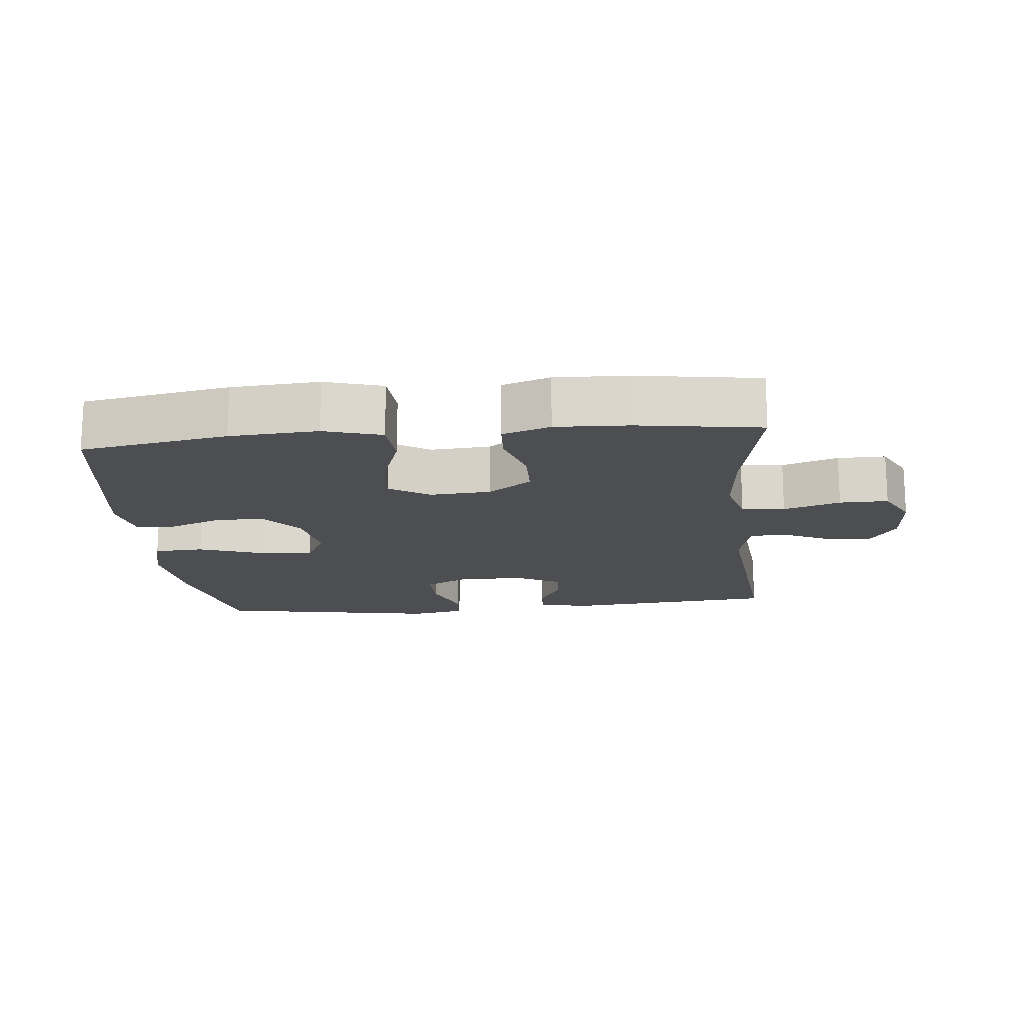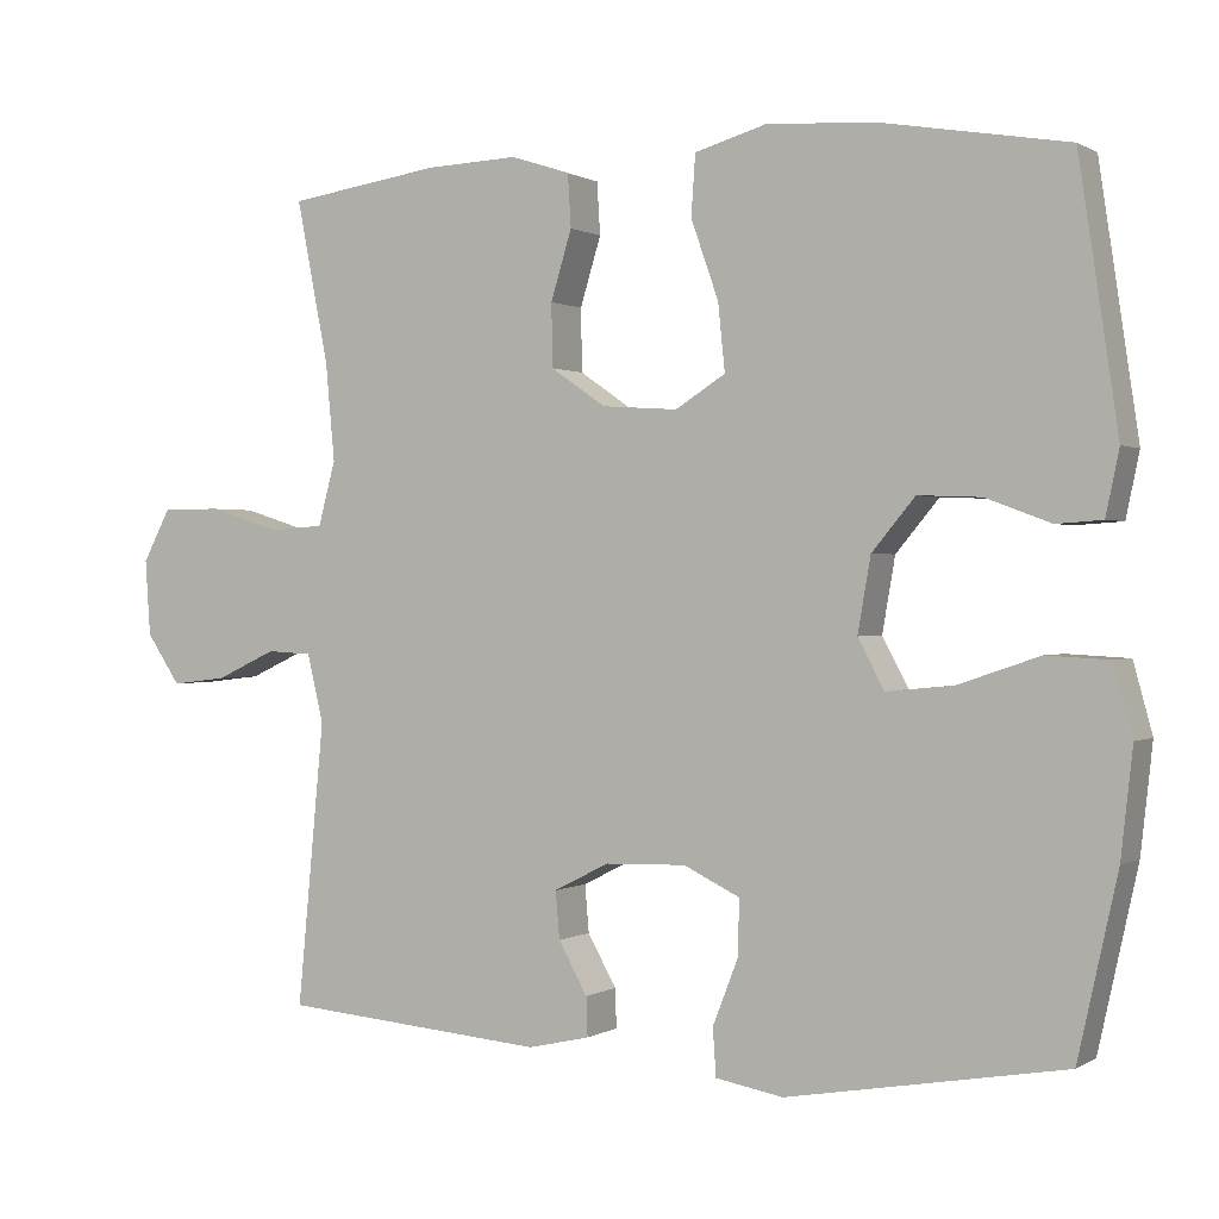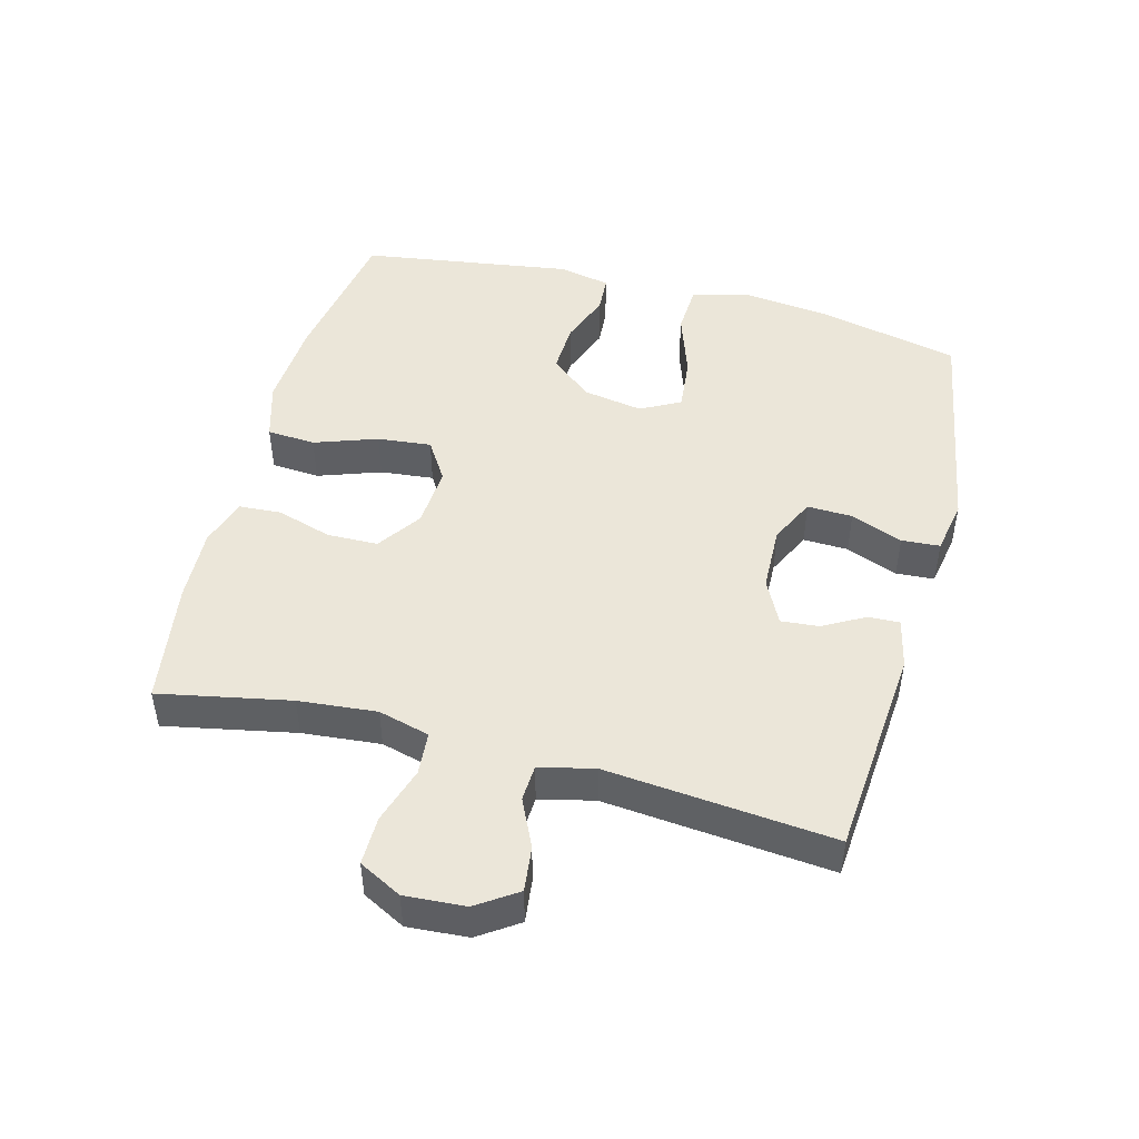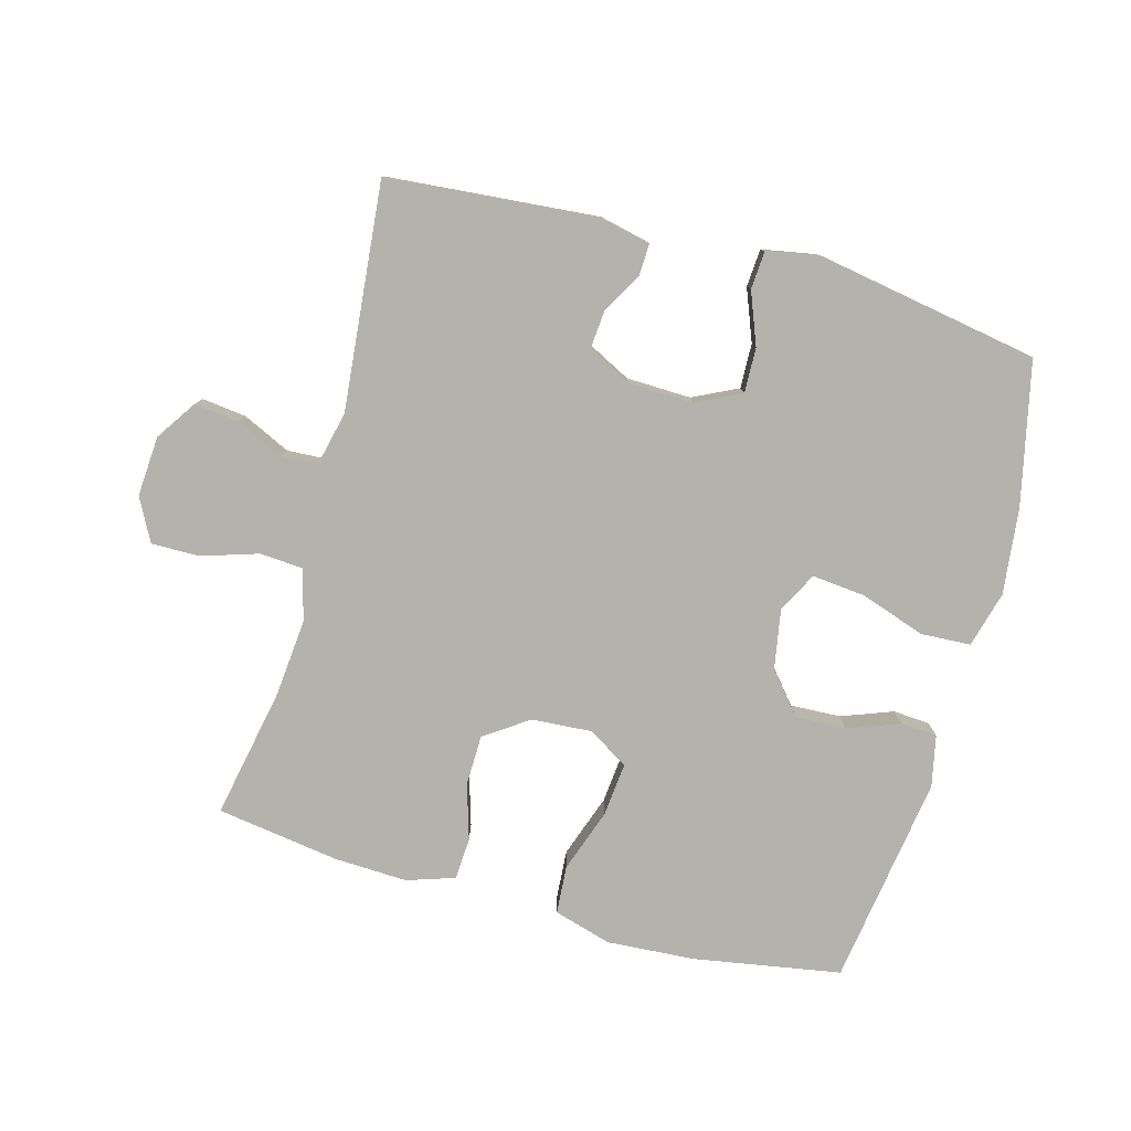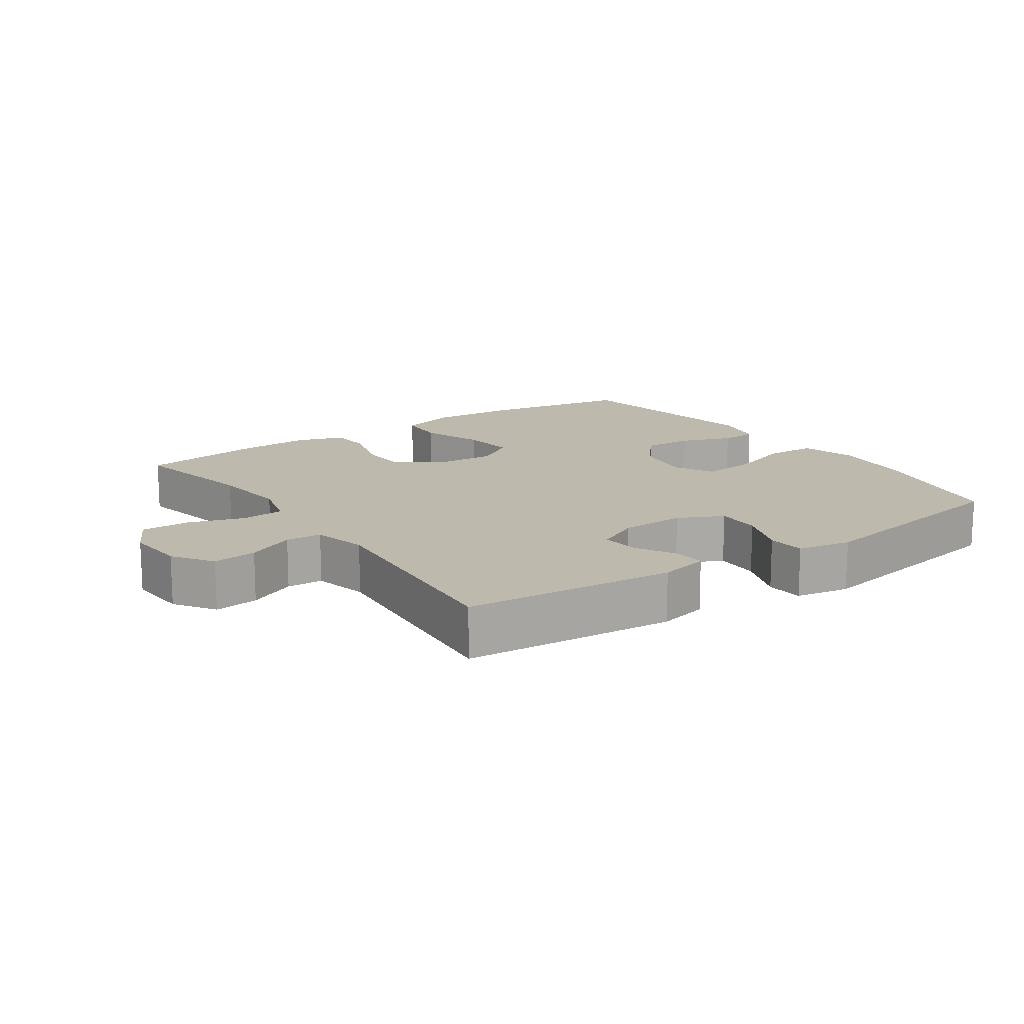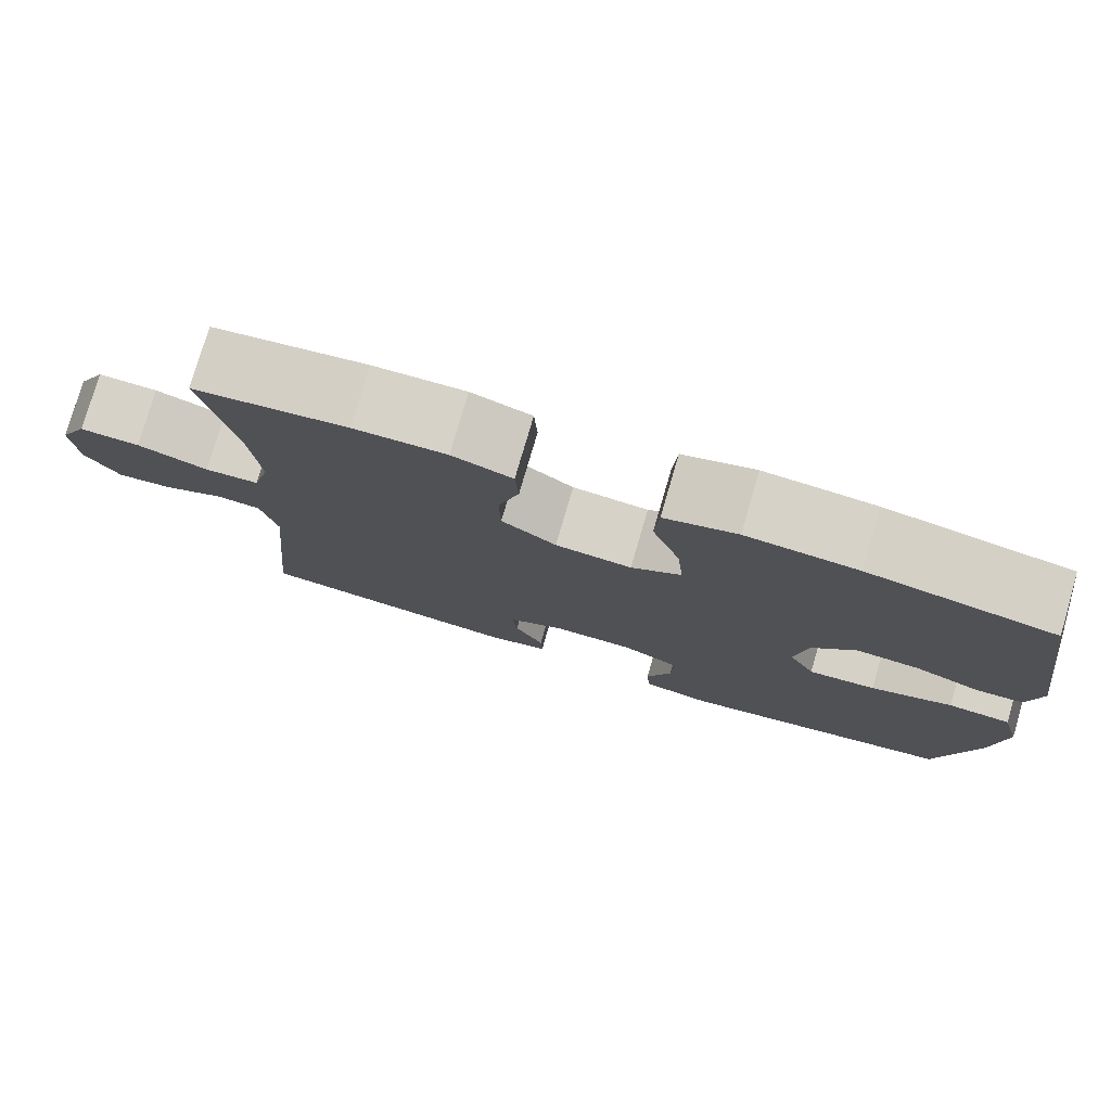
<metadata>
{"format":"obj","ext":"obj","renderer":"f3d","projection":"perspective","resolution":1024,"background":"white","views":[{"elev":-16.6,"azim":5.7,"up":"+Y"},{"elev":0.5,"azim":-152.8,"up":"+Z"},{"elev":47.9,"azim":104.8,"up":"+Y"},{"elev":-79.5,"azim":164.7,"up":"+Y"},{"elev":15.0,"azim":145.3,"up":"+Y"},{"elev":77.7,"azim":-163.7,"up":"+Z"}]}
</metadata>
<code>
o path6104
v 0.2952 0.0375 0.533
v 0.1811 0.0375 0.5378
v 0.1067 0.0375 0.5133
v 0.1027 0.0375 0.4481
v 0.1288 0.0375 0.3623
v 0.1271 0.0375 0.2838
v 0.05921 0.0375 0.2368
v -0.03536 0.0375 0.2303
v -0.09757 0.0375 0.2697
v -0.08912 0.0375 0.3531
v -0.05476 0.0375 0.4508
v -0.06 0.0375 0.5261
v -0.1498 0.0375 0.5524
v -0.2869 0.0375 0.5434
v -0.5159 0.0375 0.5044
v -0.5646 0.0375 0.1766
v -0.5479 0.0375 0.09675
v -0.4906 0.0375 0.09296
v -0.4102 0.0375 0.1231
v -0.3317 0.0375 0.1264
v -0.2779 0.0375 0.06188
v -0.2618 0.0375 -0.03092
v -0.2944 0.0375 -0.09255
v -0.3776 0.0375 -0.0842
v -0.4788 0.0375 -0.04977
v -0.5563 0.0375 -0.0538
v -0.5799 0.0375 -0.1407
v -0.5652 0.0375 -0.2741
v -0.5159 0.0375 -0.4973
v -0.1708 0.0375 -0.5573
v -0.08678 0.0375 -0.542
v -0.08273 0.0375 -0.4828
v -0.114 0.0375 -0.4023
v -0.1162 0.0375 -0.3322
v -0.04616 0.0375 -0.2981
v 0.05461 0.0375 -0.301
v 0.1232 0.0375 -0.3358
v 0.118 0.0375 -0.3947
v 0.08225 0.0375 -0.459
v 0.08048 0.0375 -0.5076
v 0.1575 0.0375 -0.5252
v 0.486 0.0375 -0.4973
v 0.4525 0.0375 -0.1447
v 0.4725 0.0375 -0.05931
v 0.5286 0.0375 -0.05624
v 0.6035 0.0375 -0.09105
v 0.6727 0.0375 -0.09917
v 0.7148 0.0375 -0.03674
v 0.7212 0.0375 0.05745
v 0.6862 0.0375 0.1239
v 0.611 0.0375 0.1231
v 0.5229 0.0375 0.0952
v 0.4559 0.0375 0.1003
v 0.4346 0.0375 0.1799
v 0.4459 0.0375 0.3015
v 0.486 0.0375 0.5044
v 0.2952 -0.0375 0.533
v 0.1811 -0.0375 0.5378
v 0.1067 -0.0375 0.5133
v 0.1027 -0.0375 0.4481
v 0.1288 -0.0375 0.3623
v 0.1271 -0.0375 0.2838
v 0.05921 -0.0375 0.2368
v -0.03536 -0.0375 0.2303
v -0.09757 -0.0375 0.2697
v -0.08912 -0.0375 0.3531
v -0.05476 -0.0375 0.4508
v -0.06 -0.0375 0.5261
v -0.1498 -0.0375 0.5524
v -0.2869 -0.0375 0.5434
v -0.5159 -0.0375 0.5044
v -0.5646 -0.0375 0.1766
v -0.5479 -0.0375 0.09675
v -0.4906 -0.0375 0.09296
v -0.4102 -0.0375 0.1231
v -0.3317 -0.0375 0.1264
v -0.2779 -0.0375 0.06188
v -0.2618 -0.0375 -0.03092
v -0.2944 -0.0375 -0.09255
v -0.3776 -0.0375 -0.0842
v -0.4788 -0.0375 -0.04977
v -0.5563 -0.0375 -0.0538
v -0.5799 -0.0375 -0.1407
v -0.5652 -0.0375 -0.2741
v -0.5159 -0.0375 -0.4973
v -0.1708 -0.0375 -0.5573
v -0.08678 -0.0375 -0.542
v -0.08273 -0.0375 -0.4828
v -0.114 -0.0375 -0.4023
v -0.1162 -0.0375 -0.3322
v -0.04616 -0.0375 -0.2981
v 0.05461 -0.0375 -0.301
v 0.1232 -0.0375 -0.3358
v 0.118 -0.0375 -0.3947
v 0.08225 -0.0375 -0.459
v 0.08048 -0.0375 -0.5076
v 0.1575 -0.0375 -0.5252
v 0.486 -0.0375 -0.4973
v 0.4525 -0.0375 -0.1447
v 0.4725 -0.0375 -0.05931
v 0.5286 -0.0375 -0.05624
v 0.6035 -0.0375 -0.09105
v 0.6727 -0.0375 -0.09917
v 0.7148 -0.0375 -0.03674
v 0.7212 -0.0375 0.05745
v 0.6862 -0.0375 0.1239
v 0.611 -0.0375 0.1231
v 0.5229 -0.0375 0.0952
v 0.4559 -0.0375 0.1003
v 0.4346 -0.0375 0.1799
v 0.4459 -0.0375 0.3015
v 0.486 -0.0375 0.5044
v -0.06 0.0375 0.5261
v -0.06 0.0375 0.5261
v -0.1498 0.0375 0.5524
v -0.2869 0.0375 0.5434
v 0.2952 0.0375 0.533
v 0.1811 0.0375 0.5378
v 0.1067 0.0375 0.5133
v 0.1067 0.0375 0.5133
v -0.05476 0.0375 0.4508
v 0.1027 0.0375 0.4481
v -0.5159 0.0375 0.5044
v -0.5159 0.0375 0.5044
v 0.486 0.0375 0.5044
v 0.486 0.0375 0.5044
v -0.08912 0.0375 0.3531
v 0.1288 0.0375 0.3623
v 0.4459 0.0375 0.3015
v 0.1271 0.0375 0.2838
v -0.09757 0.0375 0.2697
v -0.09757 0.0375 0.2697
v 0.4346 0.0375 0.1799
v -0.5646 0.0375 0.1766
v 0.05921 0.0375 0.2368
v -0.03536 0.0375 0.2303
v 0.4559 0.0375 0.1003
v 0.4559 0.0375 0.1003
v -0.4102 0.0375 0.1231
v -0.3317 0.0375 0.1264
v -0.5479 0.0375 0.09675
v -0.5479 0.0375 0.09675
v -0.2779 0.0375 0.06188
v 0.7212 0.0375 0.05745
v 0.6862 0.0375 0.1239
v 0.6862 0.0375 0.1239
v 0.611 0.0375 0.1231
v -0.4906 0.0375 0.09296
v 0.5229 0.0375 0.0952
v -0.2618 0.0375 -0.03092
v 0.7148 0.0375 -0.03674
v -0.2944 0.0375 -0.09255
v -0.2944 0.0375 -0.09255
v 0.6727 0.0375 -0.09917
v 0.6727 0.0375 -0.09917
v -0.3776 0.0375 -0.0842
v -0.4788 0.0375 -0.04977
v -0.5563 0.0375 -0.0538
v -0.5563 0.0375 -0.0538
v -0.5799 0.0375 -0.1407
v 0.6035 0.0375 -0.09105
v 0.5286 0.0375 -0.05624
v 0.4725 0.0375 -0.05931
v 0.4725 0.0375 -0.05931
v 0.4525 0.0375 -0.1447
v -0.5652 0.0375 -0.2741
v -0.04616 0.0375 -0.2981
v 0.05461 0.0375 -0.301
v -0.1162 0.0375 -0.3322
v -0.1162 0.0375 -0.3322
v 0.1232 0.0375 -0.3358
v 0.1232 0.0375 -0.3358
v -0.114 0.0375 -0.4023
v 0.118 0.0375 -0.3947
v 0.08225 0.0375 -0.459
v 0.486 0.0375 -0.4973
v 0.486 0.0375 -0.4973
v -0.08273 0.0375 -0.4828
v 0.08048 0.0375 -0.5076
v 0.08048 0.0375 -0.5076
v -0.5159 0.0375 -0.4973
v -0.5159 0.0375 -0.4973
v -0.08678 0.0375 -0.542
v -0.08678 0.0375 -0.542
v 0.1575 0.0375 -0.5252
v -0.1708 0.0375 -0.5573
v -0.06 -0.0375 0.5261
v -0.06 -0.0375 0.5261
v -0.1498 -0.0375 0.5524
v -0.2869 -0.0375 0.5434
v 0.2952 -0.0375 0.533
v 0.1811 -0.0375 0.5378
v 0.1067 -0.0375 0.5133
v 0.1067 -0.0375 0.5133
v -0.05476 -0.0375 0.4508
v 0.1027 -0.0375 0.4481
v -0.5159 -0.0375 0.5044
v -0.5159 -0.0375 0.5044
v 0.486 -0.0375 0.5044
v 0.486 -0.0375 0.5044
v -0.08912 -0.0375 0.3531
v 0.1288 -0.0375 0.3623
v 0.4459 -0.0375 0.3015
v 0.1271 -0.0375 0.2838
v -0.09757 -0.0375 0.2697
v -0.09757 -0.0375 0.2697
v 0.4346 -0.0375 0.1799
v -0.5646 -0.0375 0.1766
v 0.05921 -0.0375 0.2368
v -0.03536 -0.0375 0.2303
v 0.4559 -0.0375 0.1003
v 0.4559 -0.0375 0.1003
v -0.4102 -0.0375 0.1231
v -0.3317 -0.0375 0.1264
v -0.5479 -0.0375 0.09675
v -0.5479 -0.0375 0.09675
v -0.2779 -0.0375 0.06188
v 0.7212 -0.0375 0.05745
v 0.6862 -0.0375 0.1239
v 0.6862 -0.0375 0.1239
v 0.611 -0.0375 0.1231
v -0.4906 -0.0375 0.09296
v 0.5229 -0.0375 0.0952
v -0.2618 -0.0375 -0.03092
v 0.7148 -0.0375 -0.03674
v -0.2944 -0.0375 -0.09255
v -0.2944 -0.0375 -0.09255
v 0.6727 -0.0375 -0.09917
v 0.6727 -0.0375 -0.09917
v -0.3776 -0.0375 -0.0842
v -0.4788 -0.0375 -0.04977
v -0.5563 -0.0375 -0.0538
v -0.5563 -0.0375 -0.0538
v -0.5799 -0.0375 -0.1407
v 0.6035 -0.0375 -0.09105
v 0.5286 -0.0375 -0.05624
v 0.4725 -0.0375 -0.05931
v 0.4725 -0.0375 -0.05931
v 0.4525 -0.0375 -0.1447
v -0.5652 -0.0375 -0.2741
v -0.04616 -0.0375 -0.2981
v 0.05461 -0.0375 -0.301
v -0.1162 -0.0375 -0.3322
v -0.1162 -0.0375 -0.3322
v 0.1232 -0.0375 -0.3358
v 0.1232 -0.0375 -0.3358
v -0.114 -0.0375 -0.4023
v 0.118 -0.0375 -0.3947
v 0.08225 -0.0375 -0.459
v 0.486 -0.0375 -0.4973
v 0.486 -0.0375 -0.4973
v -0.08273 -0.0375 -0.4828
v 0.08048 -0.0375 -0.5076
v 0.08048 -0.0375 -0.5076
v -0.5159 -0.0375 -0.4973
v -0.5159 -0.0375 -0.4973
v -0.08678 -0.0375 -0.542
v -0.08678 -0.0375 -0.542
v 0.1575 -0.0375 -0.5252
v -0.1708 -0.0375 -0.5573
f 190 214 201
f 202 192 196
f 215 222 208
f 211 237 223
f 205 217 210
f 209 211 204
f 253 259 249
f 230 240 226
f 245 239 242
f 239 245 250
f 208 213 197
f 196 192 193
f 236 235 221
f 242 239 237
f 242 237 209
f 191 203 199
f 191 202 203
f 218 221 225
f 221 218 219
f 232 234 231
f 225 235 228
f 192 202 191
f 231 234 230
f 260 247 255
f 197 213 214
f 197 214 190
f 249 259 248
f 189 201 195
f 204 211 207
f 209 237 211
f 241 226 243
f 250 248 259
f 248 250 245
f 217 224 210
f 214 205 201
f 247 260 252
f 223 236 221
f 225 221 235
f 210 242 209
f 241 242 210
f 226 241 224
f 255 243 240
f 224 241 210
f 214 217 205
f 240 243 226
f 204 203 202
f 234 240 230
f 257 252 260
f 189 195 187
f 237 236 223
f 190 201 189
f 243 255 247
f 208 222 213
f 204 207 203
f 114 13 69 188
f 13 14 70 69
f 1 2 58 57
f 2 120 194 58
f 11 12 68 67
f 3 4 60 59
f 14 124 198 70
f 126 1 57 200
f 10 11 67 66
f 4 5 61 60
f 55 56 112 111
f 5 6 62 61
f 132 10 66 206
f 54 55 111 110
f 15 16 72 71
f 6 7 63 62
f 8 9 65 64
f 7 8 64 63
f 138 54 110 212
f 19 20 76 75
f 16 142 216 72
f 20 21 77 76
f 49 146 220 105
f 50 51 107 106
f 18 19 75 74
f 17 18 74 73
f 51 52 108 107
f 52 53 109 108
f 21 22 78 77
f 48 49 105 104
f 22 153 227 78
f 155 48 104 229
f 24 25 81 80
f 25 159 233 81
f 26 27 83 82
f 46 47 103 102
f 45 46 102 101
f 164 45 101 238
f 43 44 100 99
f 23 24 80 79
f 27 28 84 83
f 35 36 92 91
f 170 35 91 244
f 36 172 246 92
f 33 34 90 89
f 37 38 94 93
f 38 39 95 94
f 177 43 99 251
f 32 33 89 88
f 39 180 254 95
f 28 182 256 84
f 184 32 88 258
f 40 41 97 96
f 41 42 98 97
f 30 31 87 86
f 29 30 86 85
f 116 127 140
f 128 122 118
f 141 134 148
f 137 149 163
f 131 136 143
f 135 130 137
f 179 175 185
f 156 152 166
f 171 168 165
f 165 176 171
f 134 123 139
f 122 119 118
f 162 147 161
f 168 163 165
f 168 135 163
f 117 125 129
f 117 129 128
f 144 151 147
f 147 145 144
f 158 157 160
f 151 154 161
f 118 117 128
f 157 156 160
f 186 181 173
f 123 140 139
f 123 116 140
f 175 174 185
f 115 121 127
f 130 133 137
f 135 137 163
f 167 169 152
f 176 185 174
f 174 171 176
f 143 136 150
f 140 127 131
f 173 178 186
f 149 147 162
f 151 161 147
f 136 135 168
f 167 136 168
f 152 150 167
f 181 166 169
f 150 136 167
f 140 131 143
f 166 152 169
f 130 128 129
f 160 156 166
f 183 186 178
f 115 113 121
f 163 149 162
f 116 115 127
f 169 173 181
f 134 139 148
f 130 129 133

</code>
